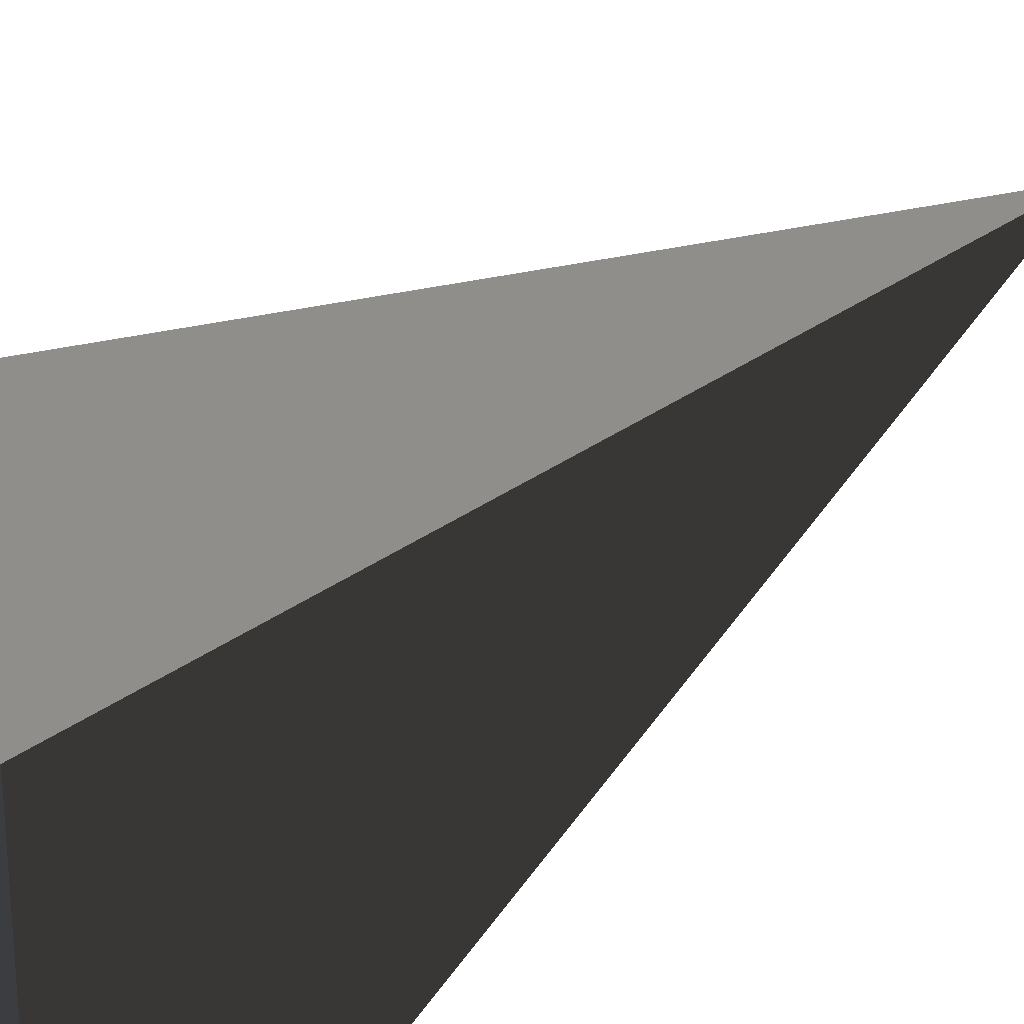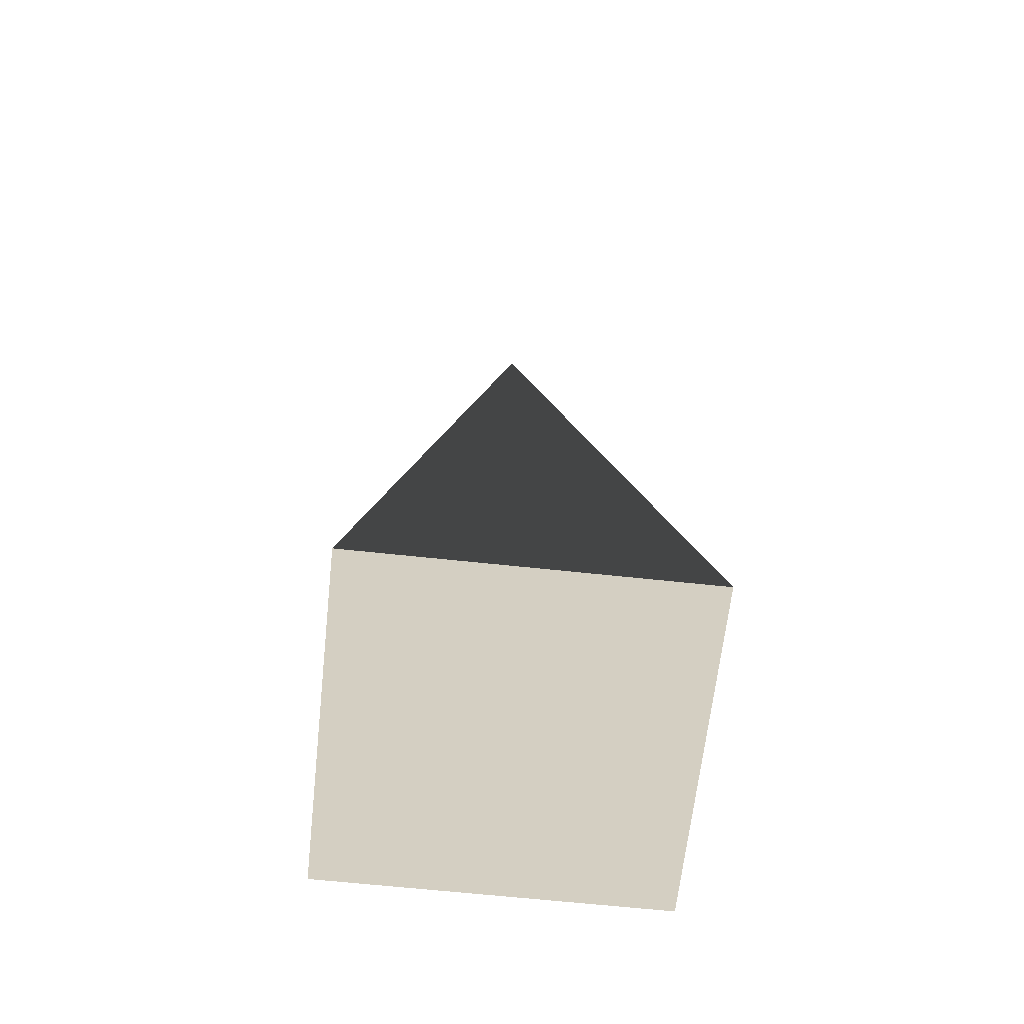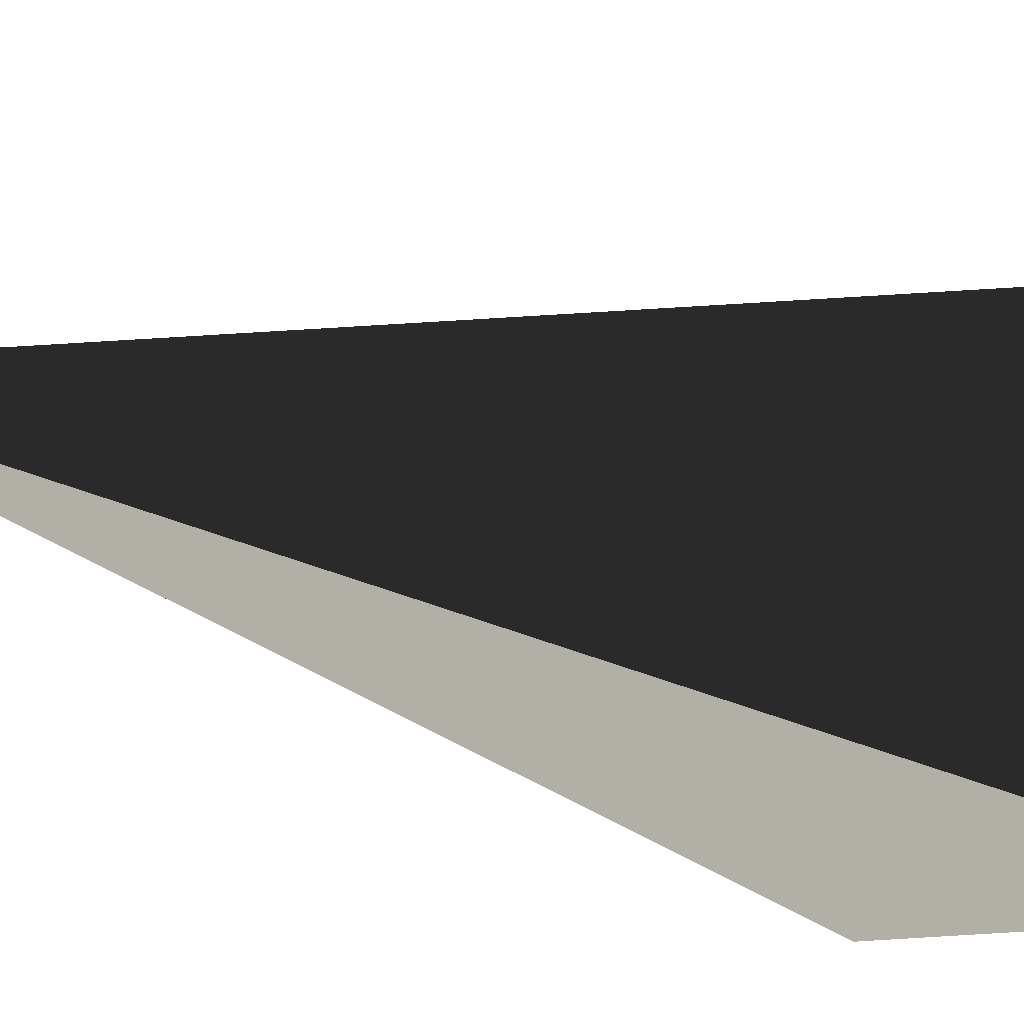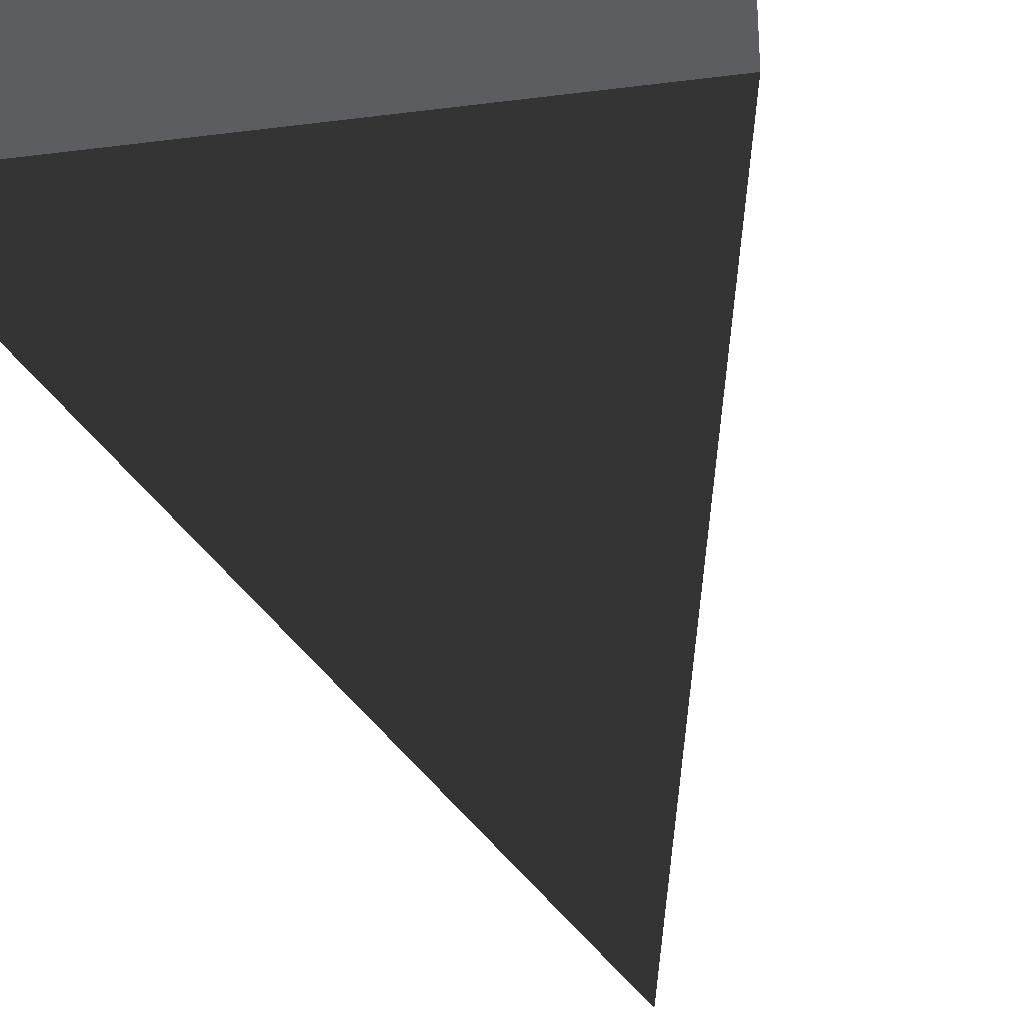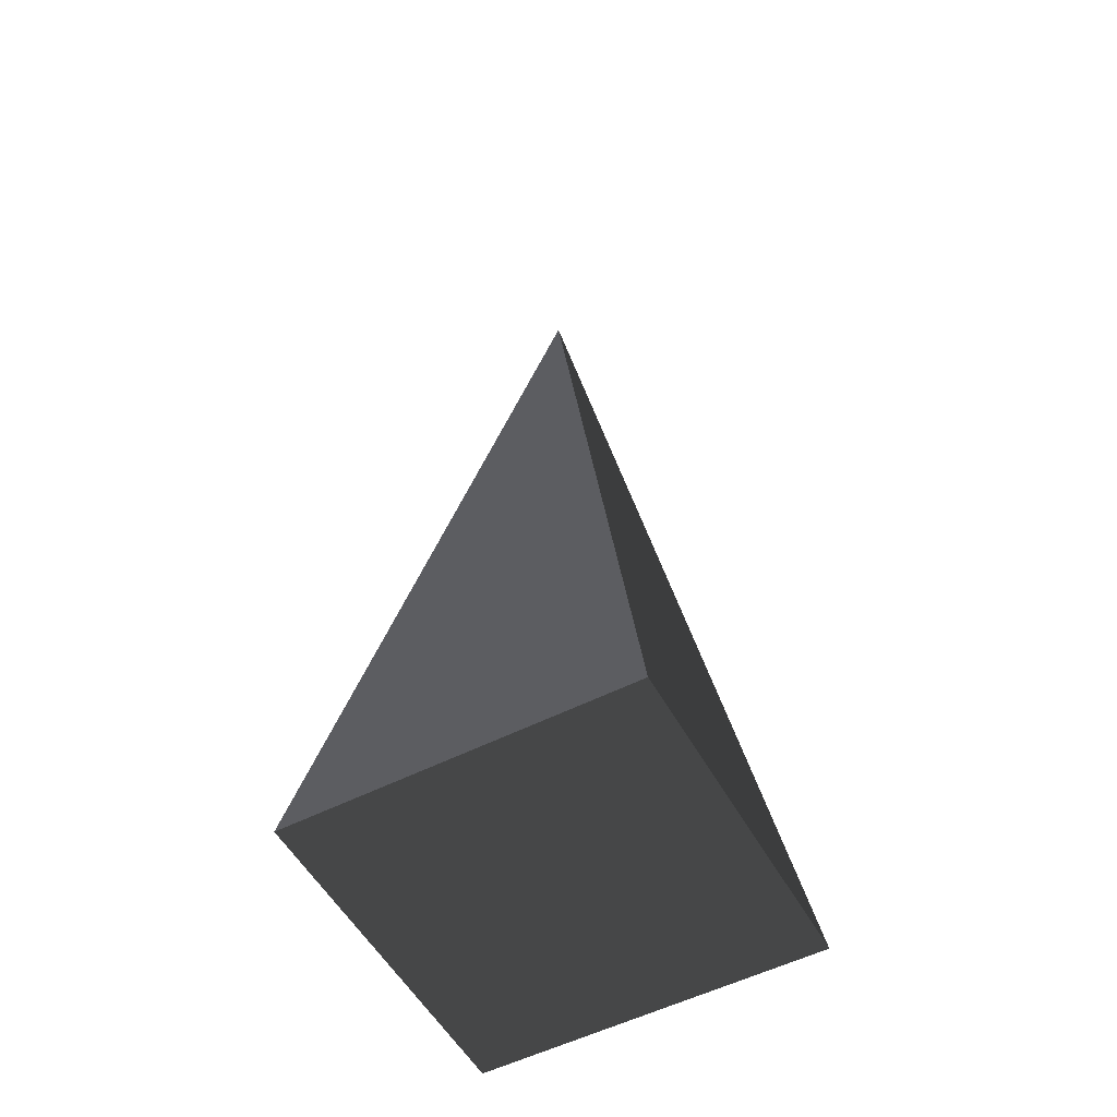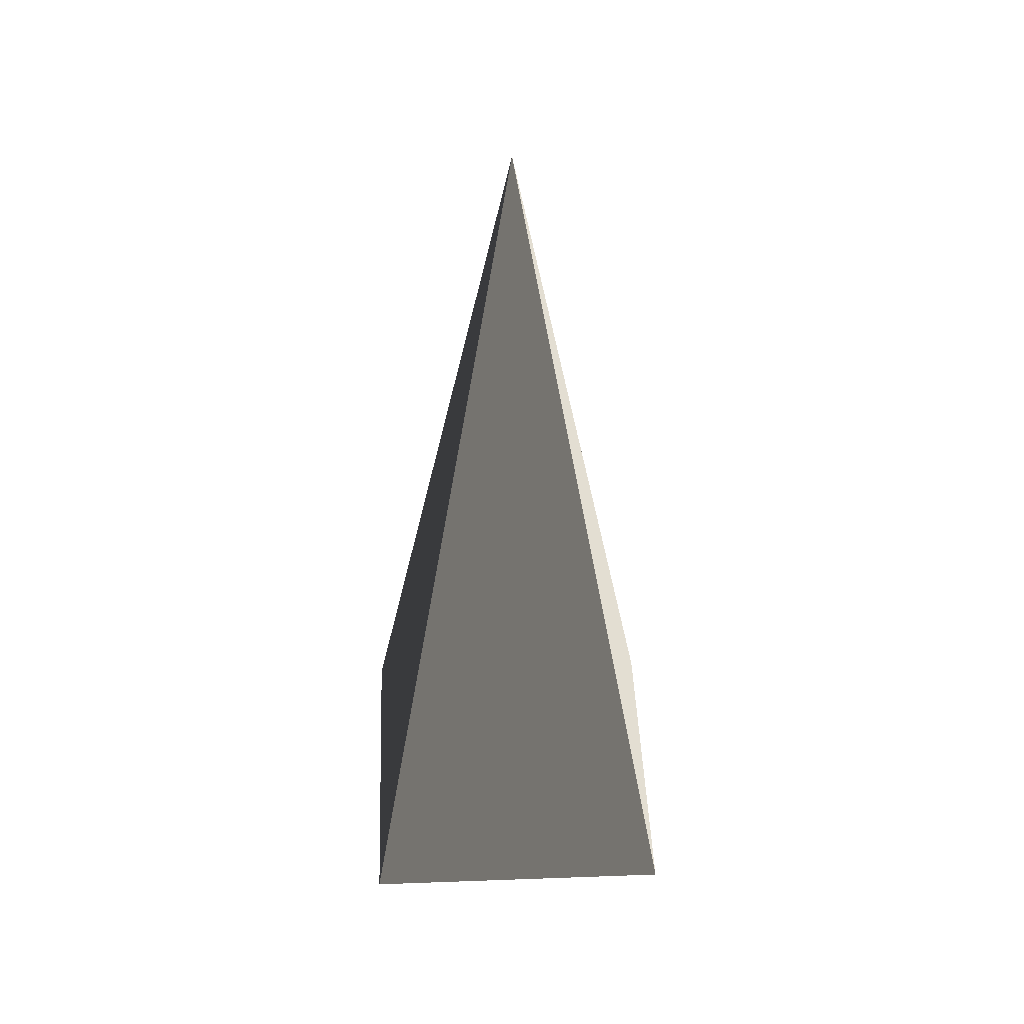
<metadata>
{"format":"obj","ext":"obj","renderer":"f3d","projection":"perspective","resolution":1024,"background":"white","views":[{"elev":30.6,"azim":-138.6,"up":"+Y"},{"elev":-64.8,"azim":-6.2,"up":"+Z"},{"elev":-9.6,"azim":42.8,"up":"+Y"},{"elev":-36.6,"azim":-170.3,"up":"+Y"},{"elev":-53.9,"azim":118.5,"up":"+Z"},{"elev":45.1,"azim":177.6,"up":"+Z"}]}
</metadata>
<code>
v -5.965 -5.965 -11.43
v -5.965 5.965 -11.43
v 3.972e-06 3.668e-06 21.53
v -5.965 5.965 -11.43
v 5.965 5.965 -11.43
v 3.972e-06 3.668e-06 21.53
v 5.965 5.965 -11.43
v 5.965 -5.965 -11.43
v 3.972e-06 3.668e-06 21.53
v 5.965 -5.965 -11.43
v -5.965 -5.965 -11.43
v 3.972e-06 3.668e-06 21.53
v -5.965 5.965 -11.43
v -5.965 -5.965 -11.43
v 5.965 -5.965 -11.43
v 5.965 5.965 -11.43
g Cube_203_2189_554
f 1 3 2
f 4 6 5
f 7 9 8
f 10 12 11
f 13 15 14
f 13 16 15

</code>
